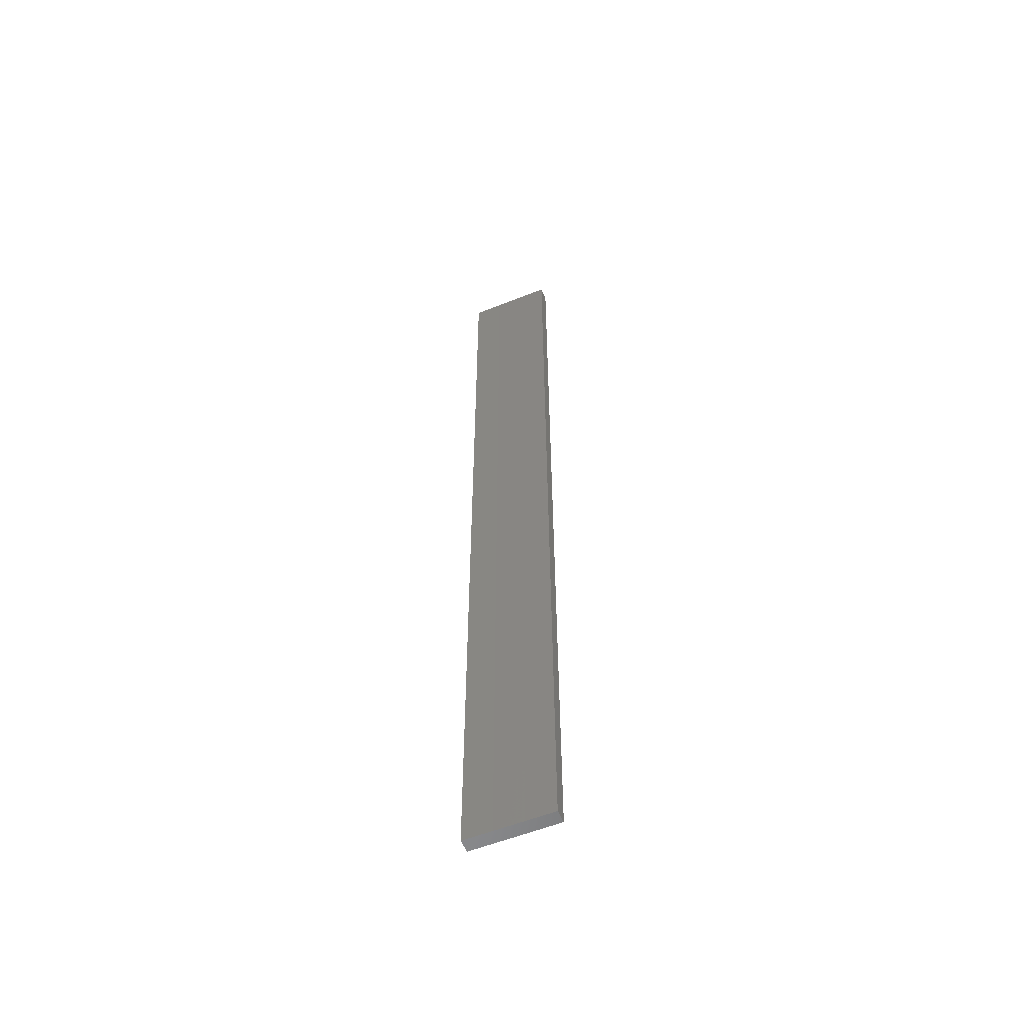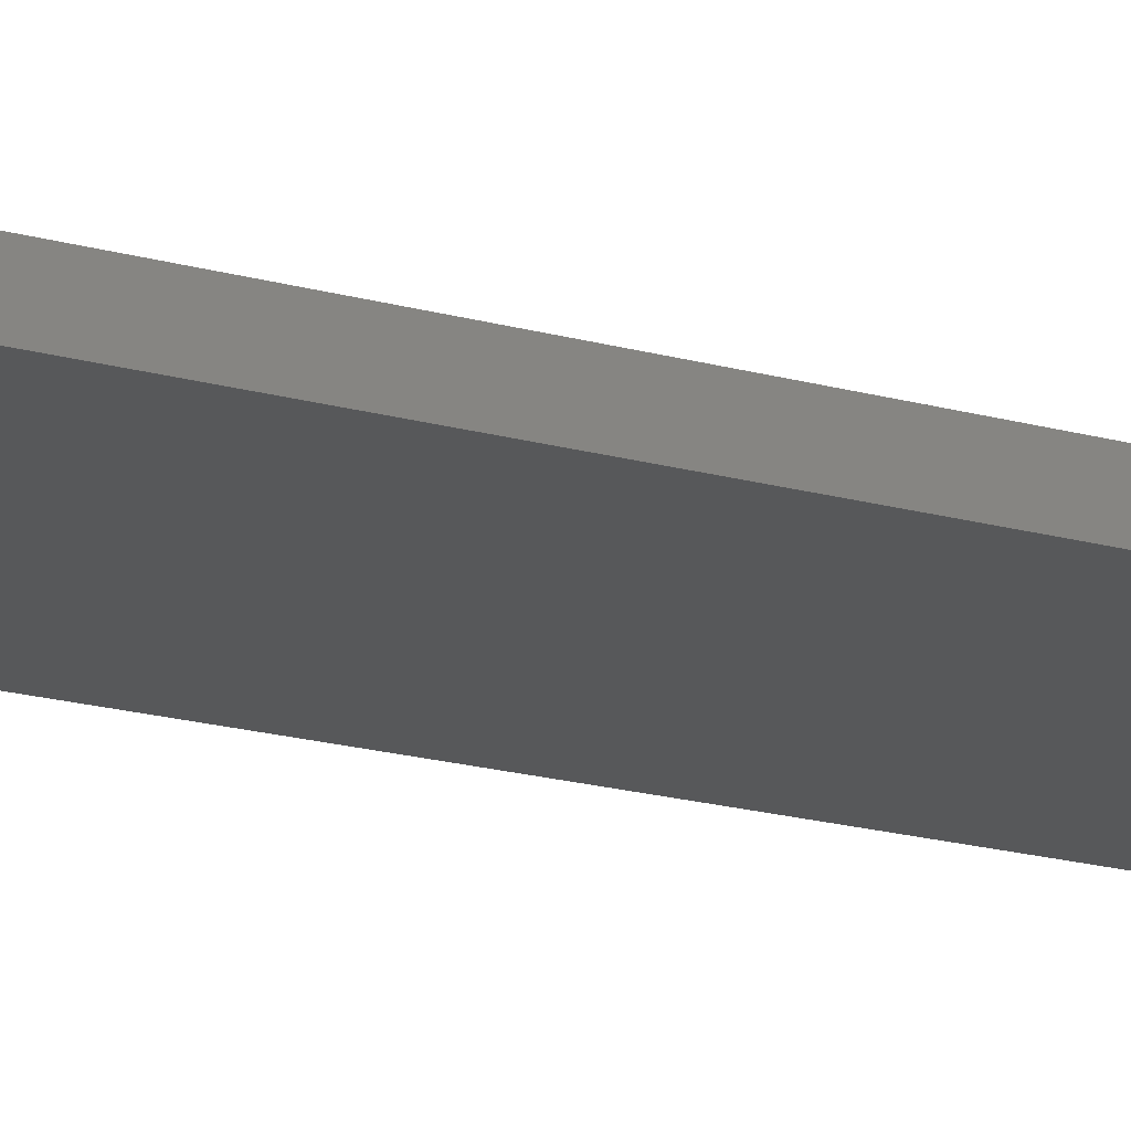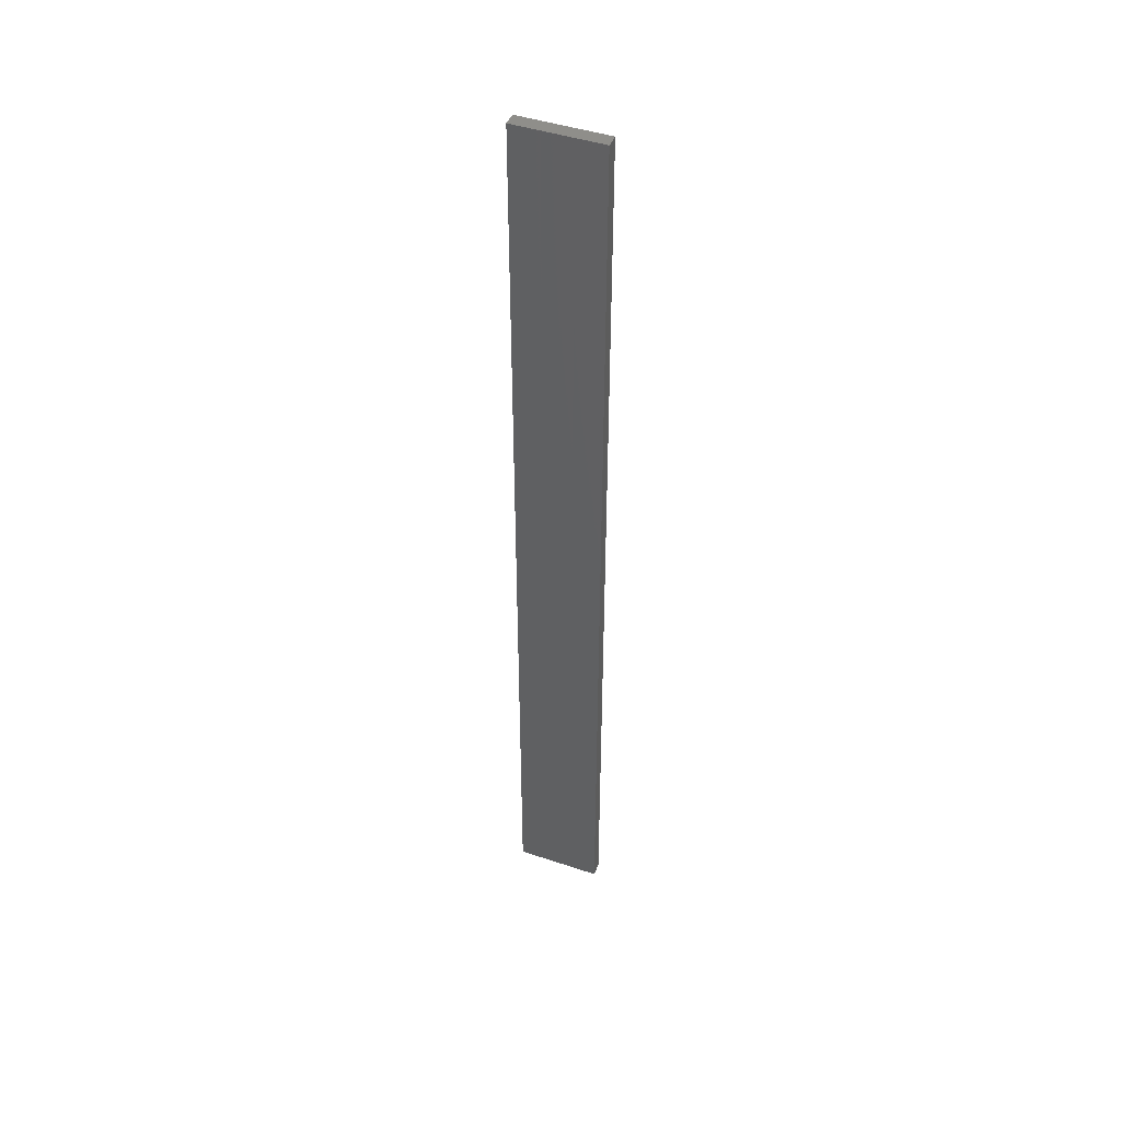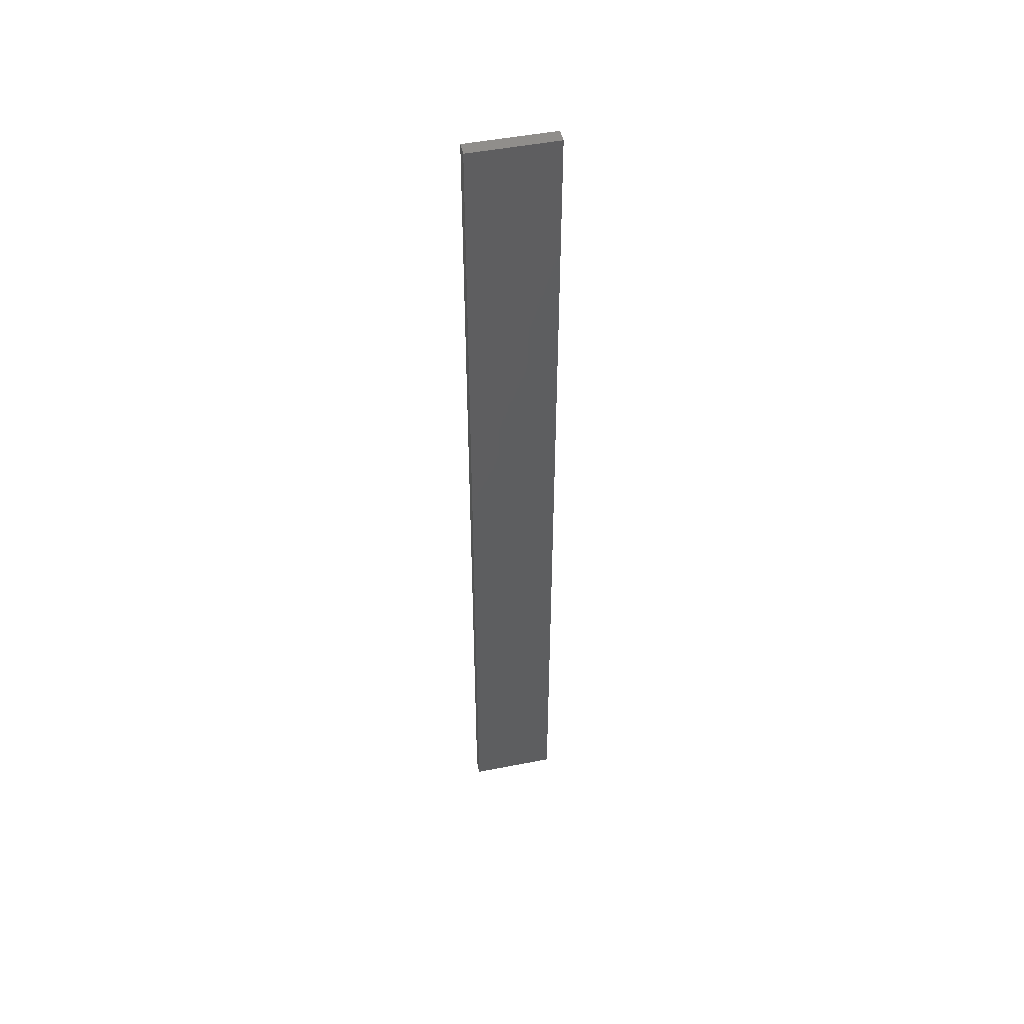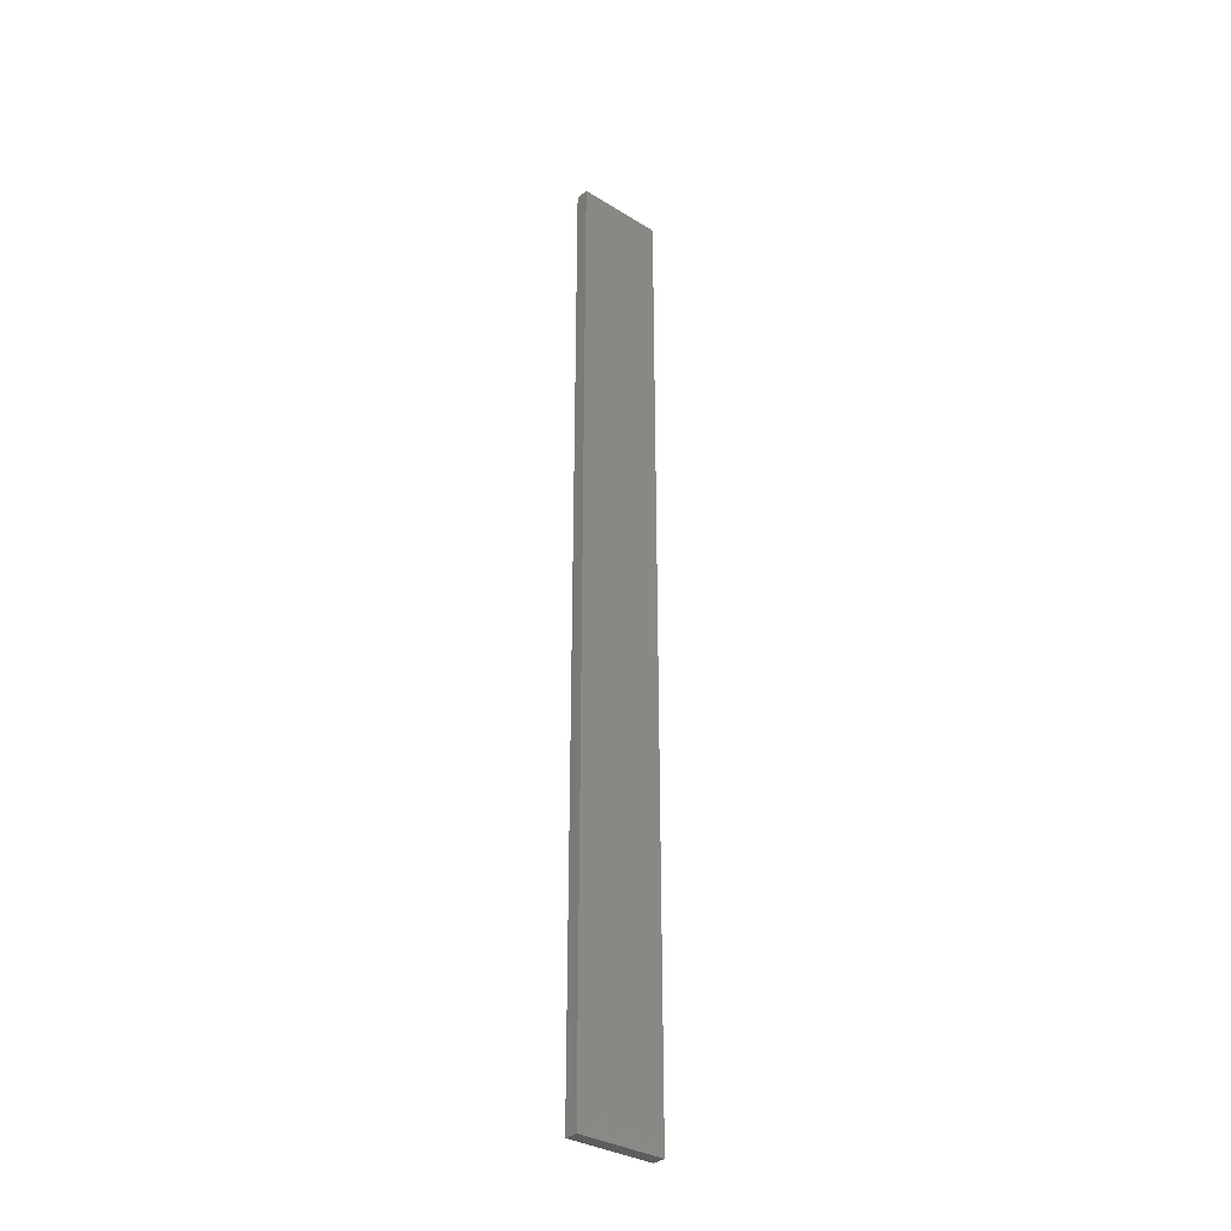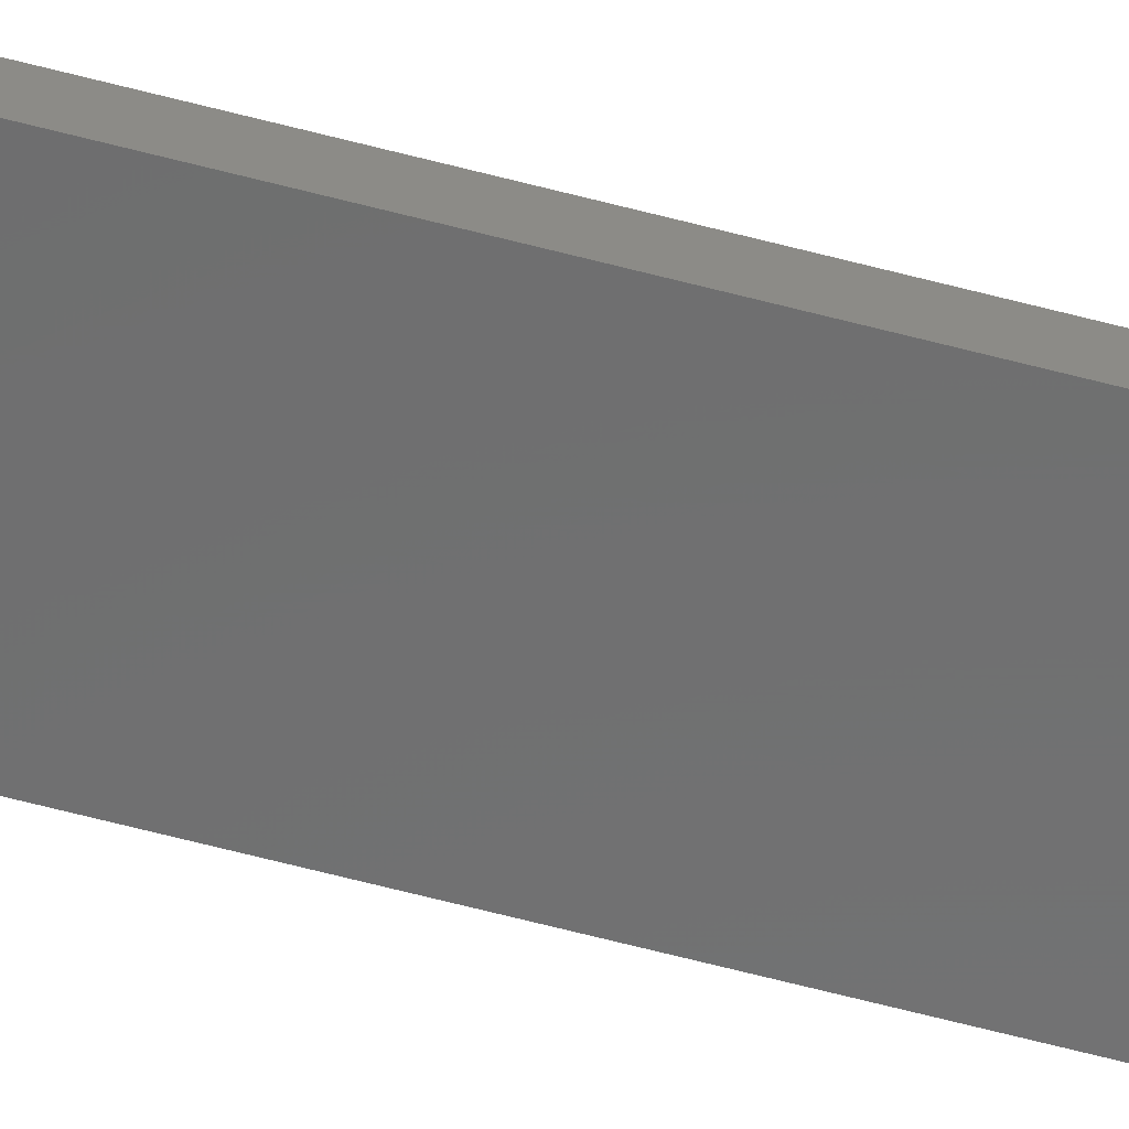
<metadata>
{"format":"stl","ext":"stl","renderer":"f3d","projection":"perspective","resolution":1024,"background":"white","views":[{"elev":-56.6,"azim":-145.2,"up":"+Z"},{"elev":-9.2,"azim":42.7,"up":"+Y"},{"elev":45.1,"azim":33.3,"up":"+Z"},{"elev":49.2,"azim":-0.1,"up":"+Z"},{"elev":-33.3,"azim":-28.1,"up":"+Z"},{"elev":-70.6,"azim":-104.2,"up":"+Y"}]}
</metadata>
<code>
# stl→obj: 16 verts, 28 faces
v 19.26 -2.355 -313.5
v 19.15 -2.377 -313.5
v 19.15 -2.377 -317.1
v 19.26 -2.355 -317.1
v 19.37 -2.332 -313.5
v 19.37 -2.332 -317.1
v 19.47 -2.309 -317.1
v 19.47 -2.309 -313.5
v 19.46 -2.26 -313.5
v 19.46 -2.26 -317.1
v 19.14 -2.328 -317.1
v 19.14 -2.328 -313.5
v 19.25 -2.306 -317.1
v 19.25 -2.306 -313.5
v 19.36 -2.283 -317.1
v 19.36 -2.283 -313.5
f 1 2 3
f 1 3 4
f 5 4 6
f 5 6 7
f 5 1 4
f 8 5 7
f 9 8 7
f 9 7 10
f 11 12 13
f 13 14 15
f 12 14 13
f 15 16 10
f 14 16 15
f 16 9 10
f 12 11 3
f 2 12 3
f 9 16 8
f 16 5 8
f 16 14 5
f 14 1 5
f 14 12 1
f 12 2 1
f 15 10 7
f 6 15 7
f 4 13 15
f 4 15 6
f 3 11 13
f 3 13 4

</code>
